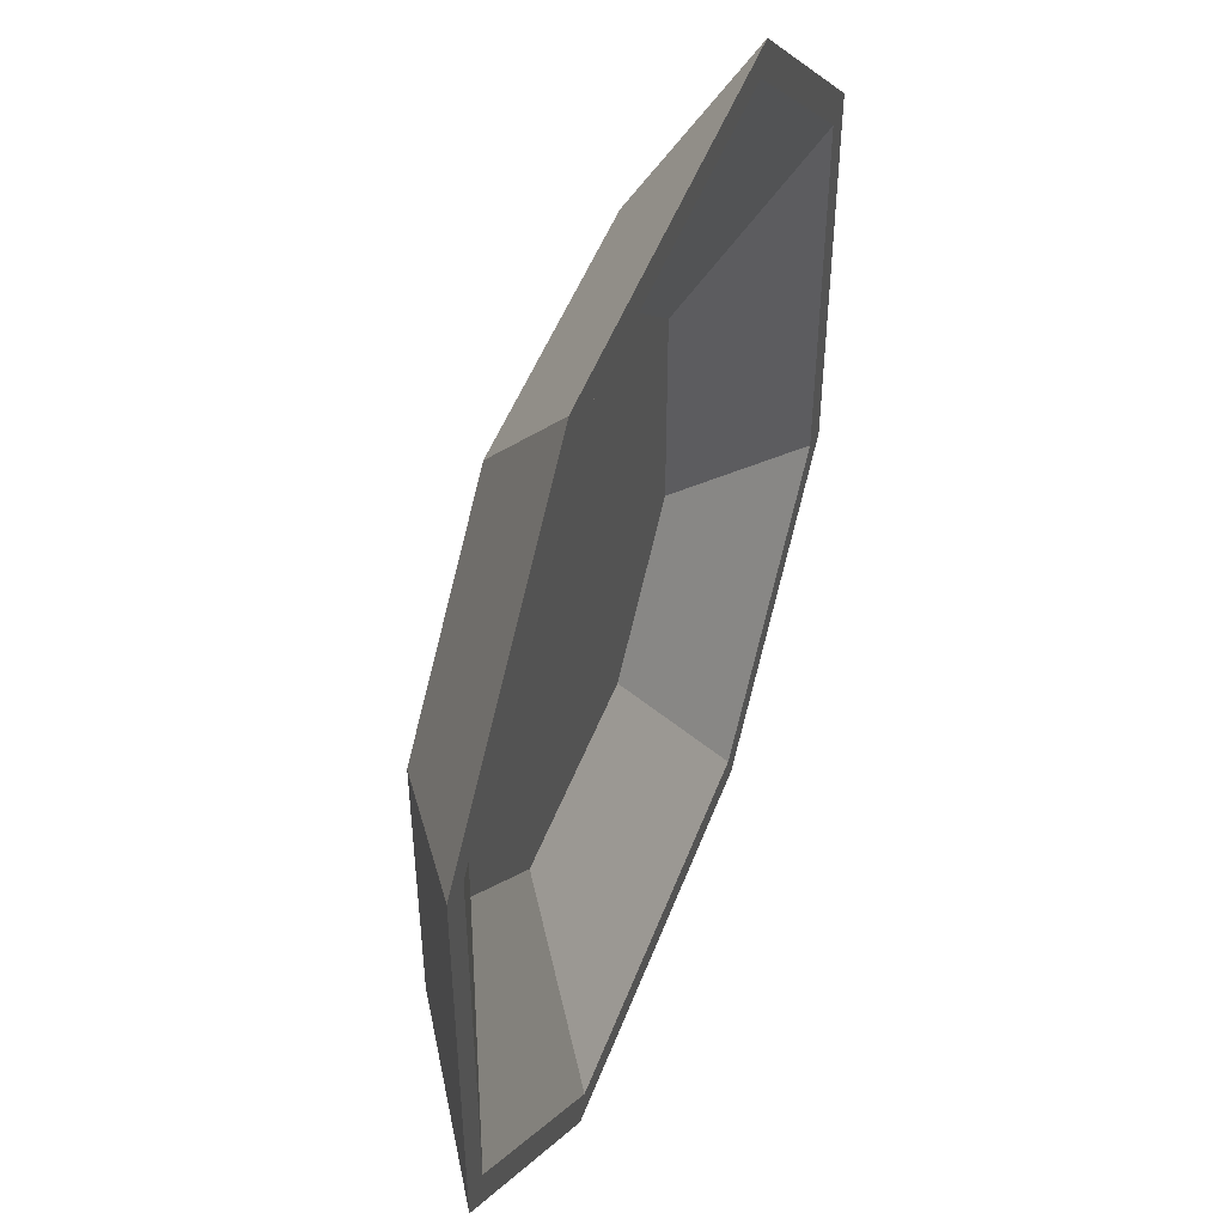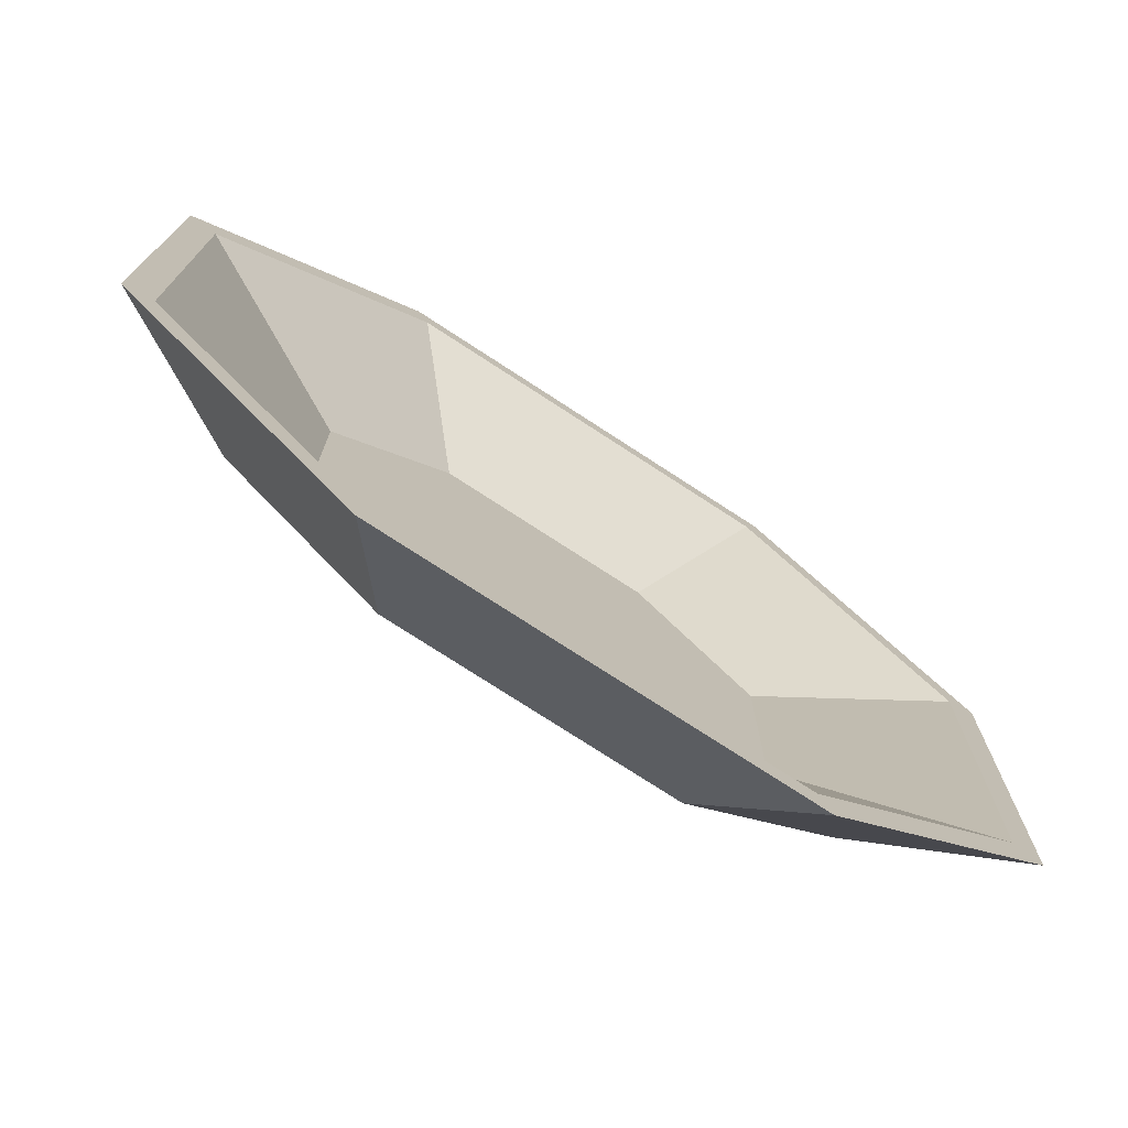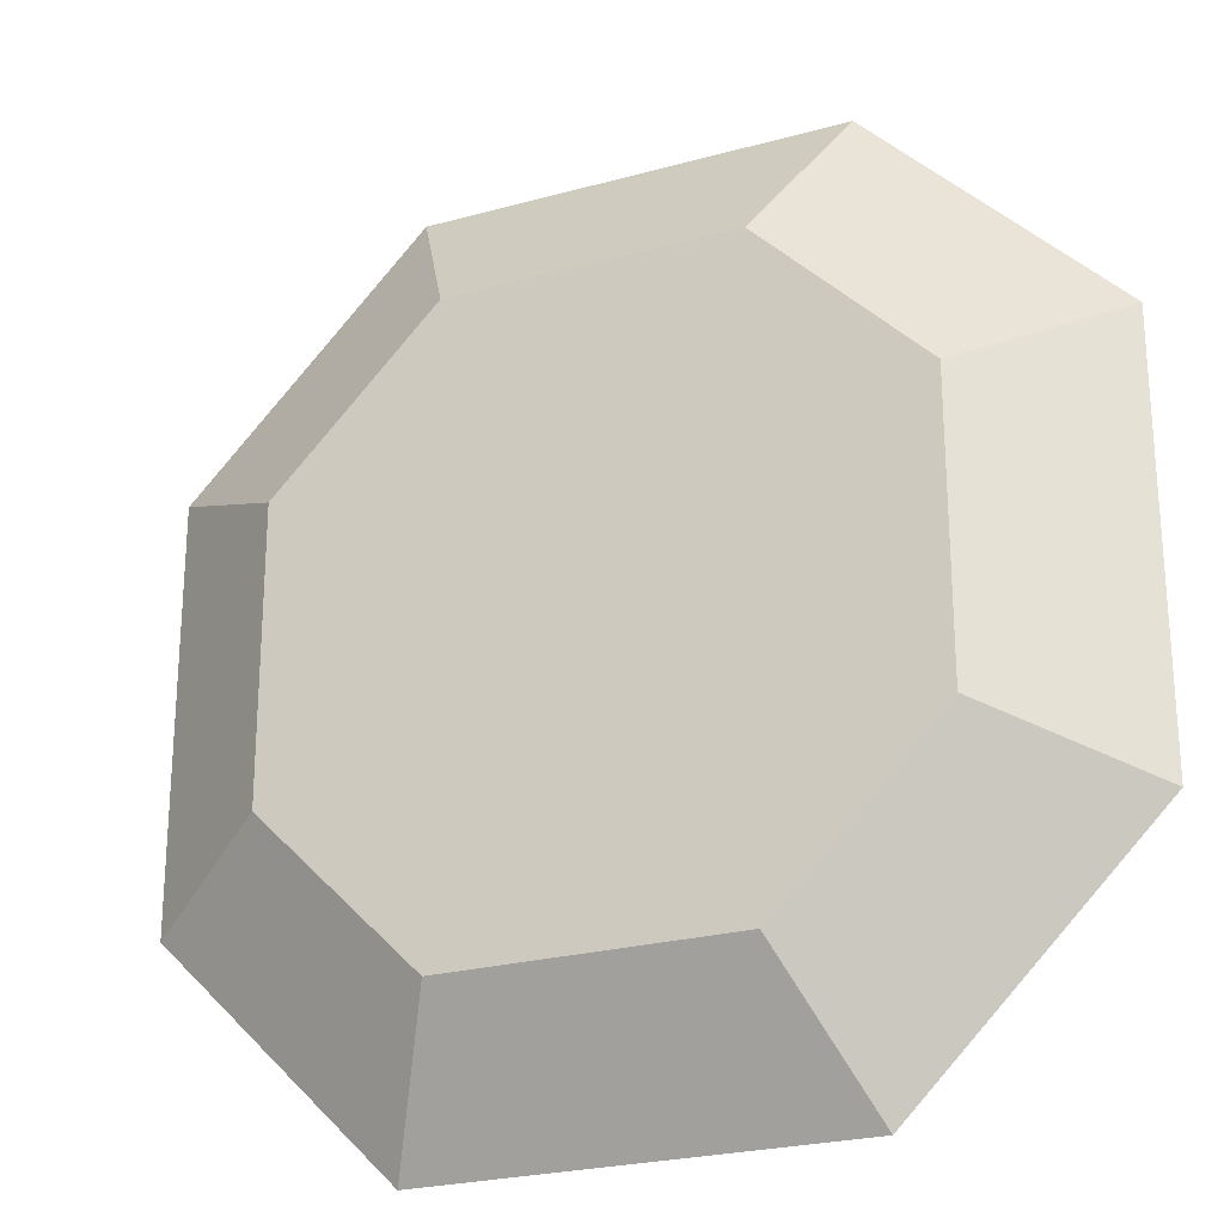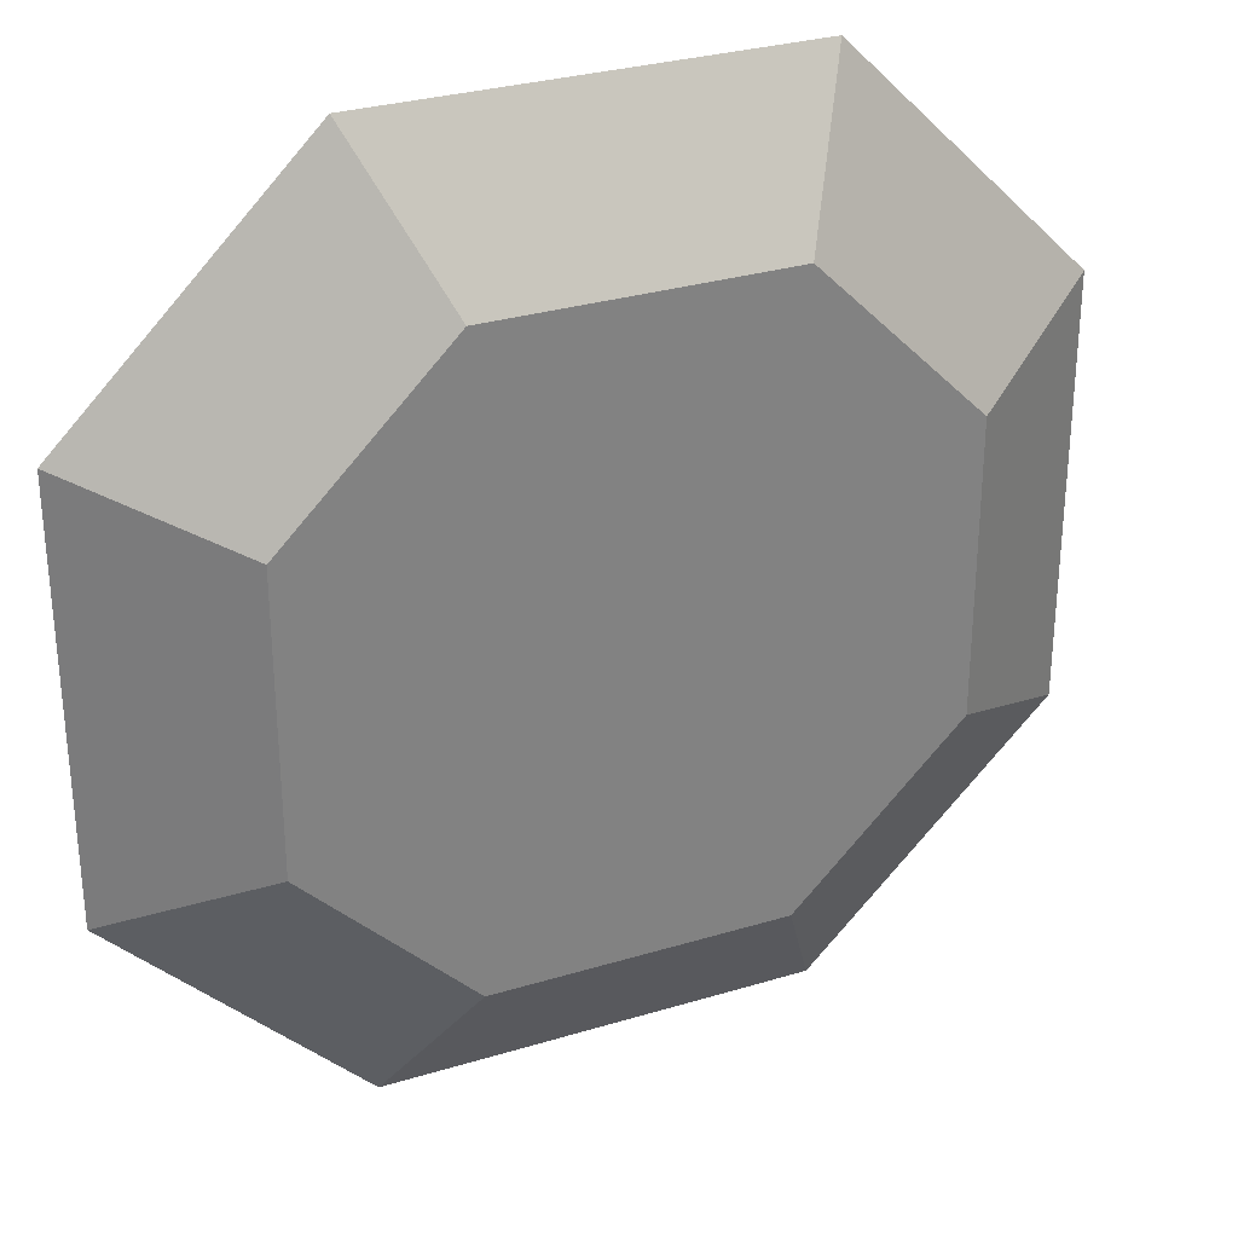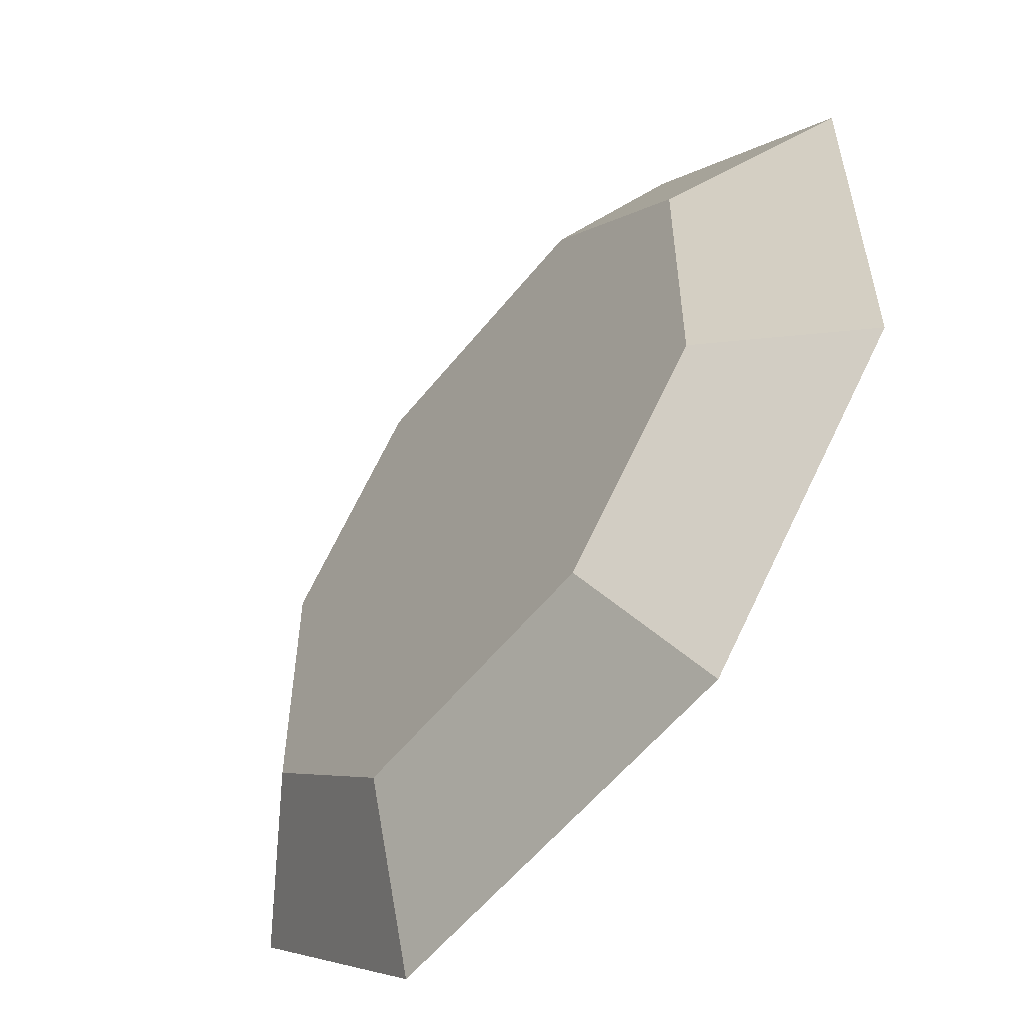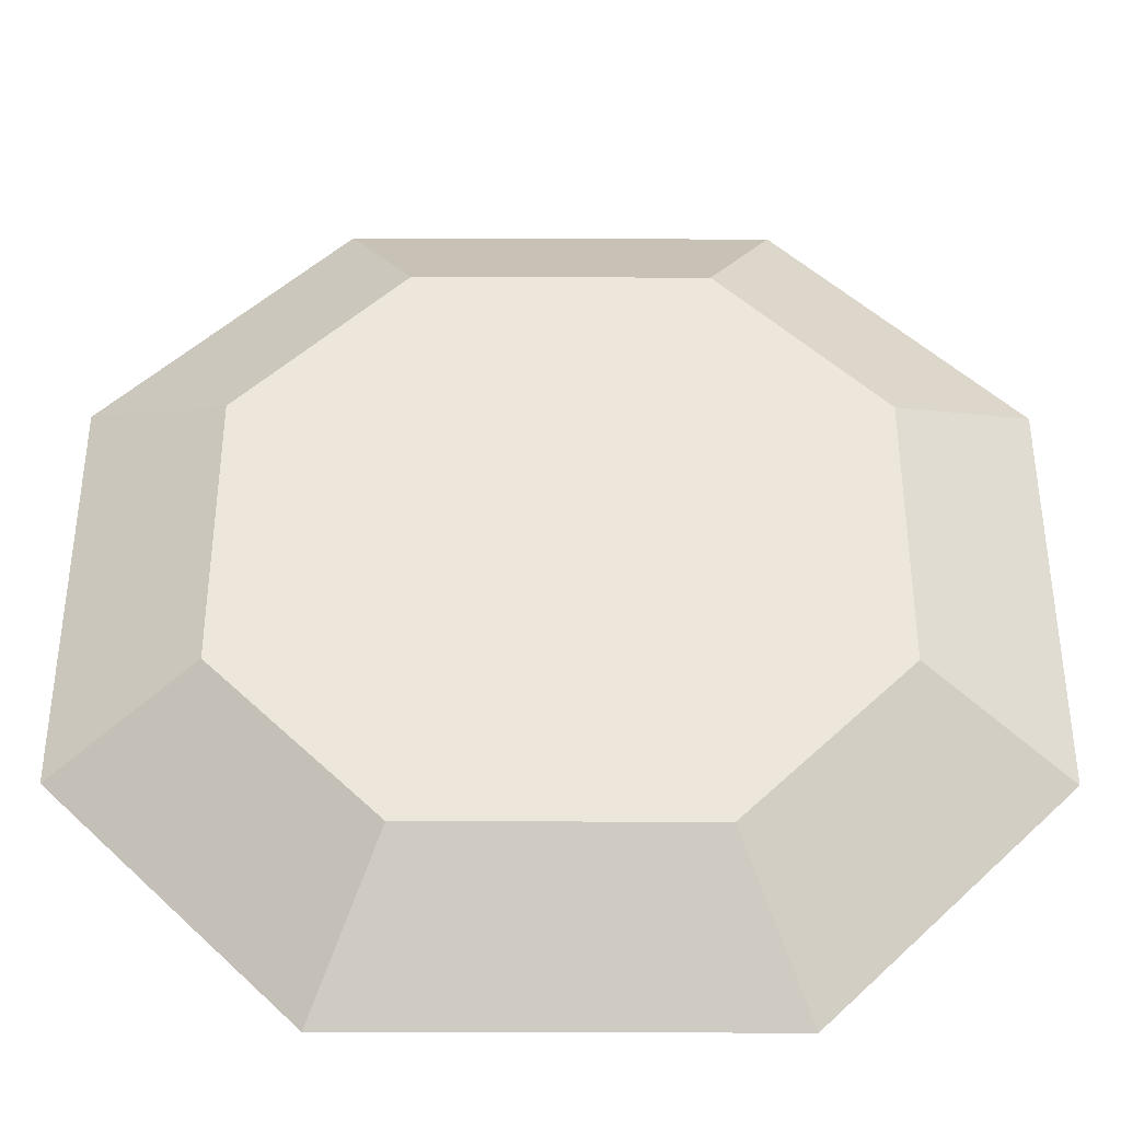
<metadata>
{"format":"obj","ext":"obj","renderer":"f3d","projection":"perspective","resolution":1024,"background":"white","views":[{"elev":49.5,"azim":110.2,"up":"+Z"},{"elev":-75.4,"azim":146.9,"up":"+Z"},{"elev":-24.4,"azim":24.5,"up":"+Z"},{"elev":30.1,"azim":-23.9,"up":"+Z"},{"elev":-56.5,"azim":51.9,"up":"+Z"},{"elev":-38.0,"azim":-0.2,"up":"+Z"}]}
</metadata>
<code>
o Cube
v 0.07261 -0.02353 -0.1557
v 0.1557 -0.02353 -0.07261
v 0.1557 -0.02353 0.07261
v 0.07261 -0.02353 0.1557
v -0.07261 -0.02353 0.1557
v -0.1557 -0.02353 0.07261
v -0.1557 -0.02353 -0.07261
v -0.07261 -0.02353 -0.1557
v 0.2135 0.02353 -0.1003
v 0.1003 0.02353 -0.2135
v 0.1003 0.02353 0.2135
v 0.2135 0.02353 0.1003
v -0.2135 0.02353 0.1003
v -0.1003 0.02353 0.2135
v -0.1003 0.02353 -0.2135
v -0.2135 0.02353 -0.1003
v 0.1065 0.02353 -0.2283
v 0.2283 0.02353 -0.1065
v 0.2283 0.02353 0.1065
v 0.1065 0.02353 0.2283
v -0.1065 0.02353 0.2283
v -0.2283 0.02353 0.1065
v -0.2283 0.02353 -0.1065
v -0.1065 0.02353 -0.2283
v 0.05584 -0.01809 -0.1188
v 0.1188 -0.01809 -0.05584
v 0.1188 -0.01809 0.05584
v 0.05584 -0.01809 0.1188
v -0.05584 -0.01809 0.1188
v -0.1188 -0.01809 0.05584
v -0.1188 -0.01809 -0.05584
v -0.05584 -0.01809 -0.1188
f 17 1 8 24
f 1 2 3 4 5 6 7 8
f 6 22 23 7
f 12 9 26 27
f 4 20 21 5
f 1 17 18 2
f 3 19 20 4
f 5 21 22 6
f 7 23 24 8
f 2 18 19 3
f 10 9 18 17
f 12 11 20 19
f 14 13 22 21
f 16 15 24 23
f 9 12 19 18
f 15 10 17 24
f 11 14 21 20
f 13 16 23 22
f 26 25 32 31 30 29 28 27
f 9 10 25 26
f 10 15 32 25
f 11 12 27 28
f 14 11 28 29
f 13 14 29 30
f 16 13 30 31
f 15 16 31 32

</code>
